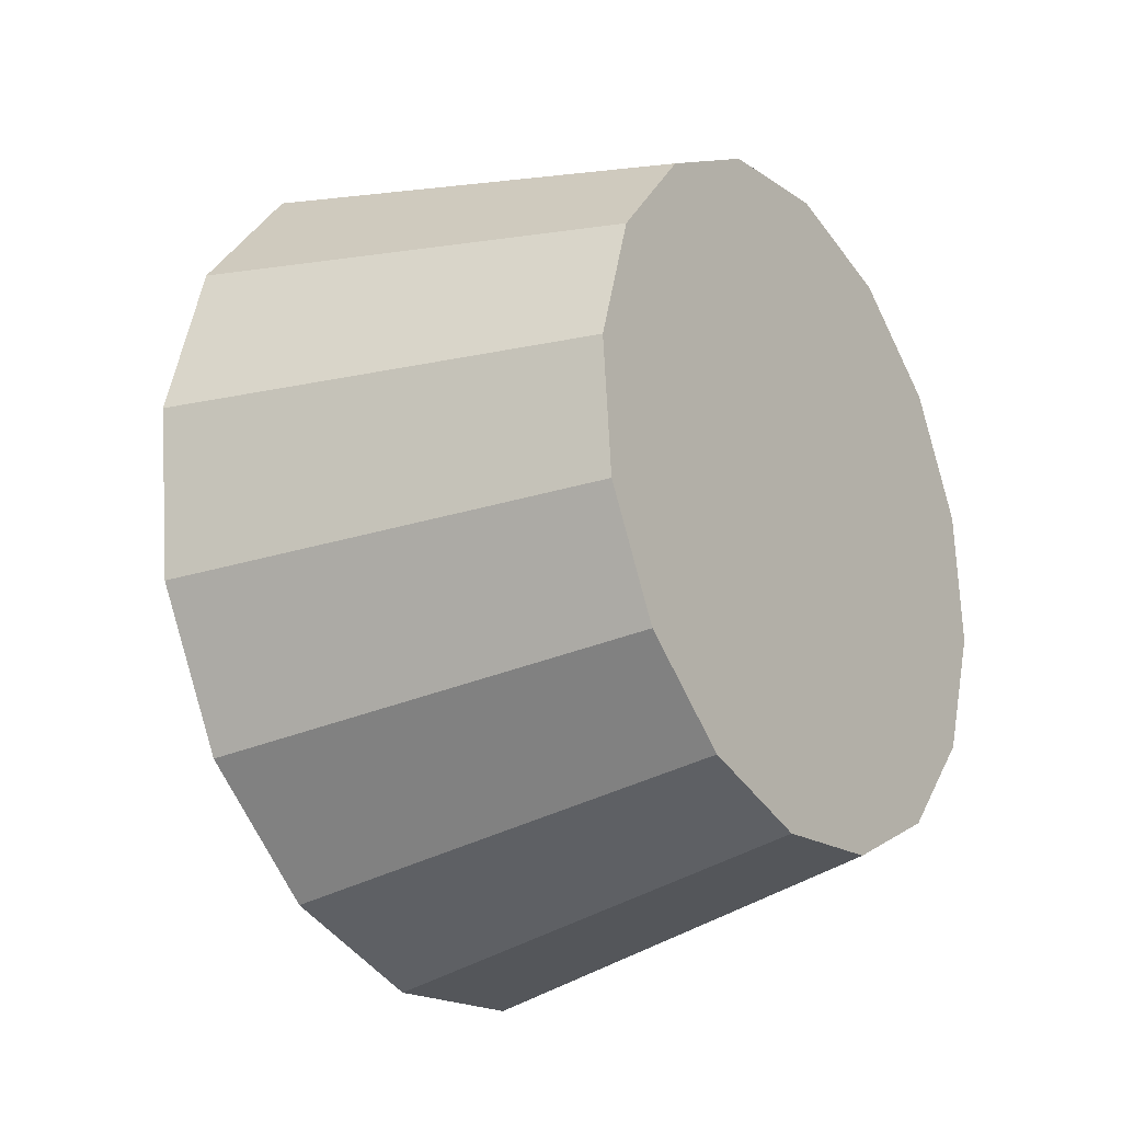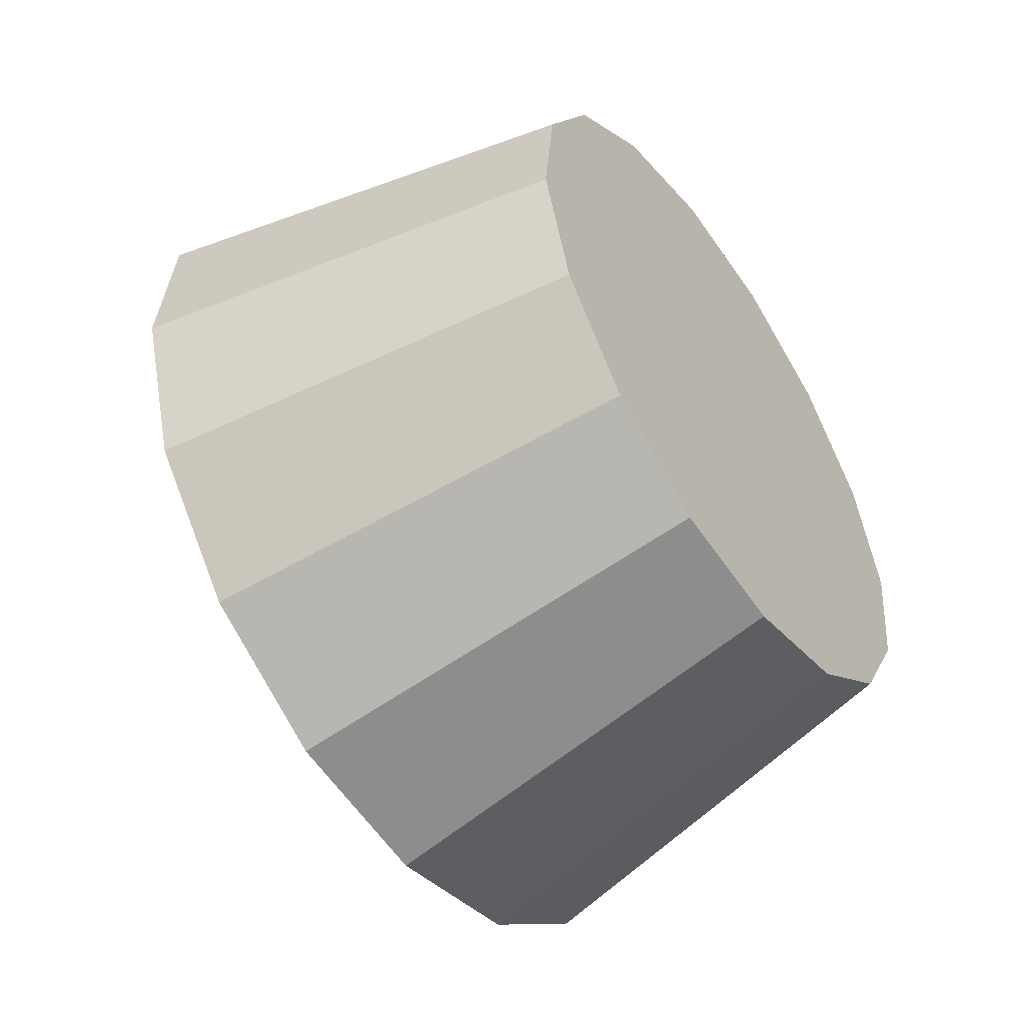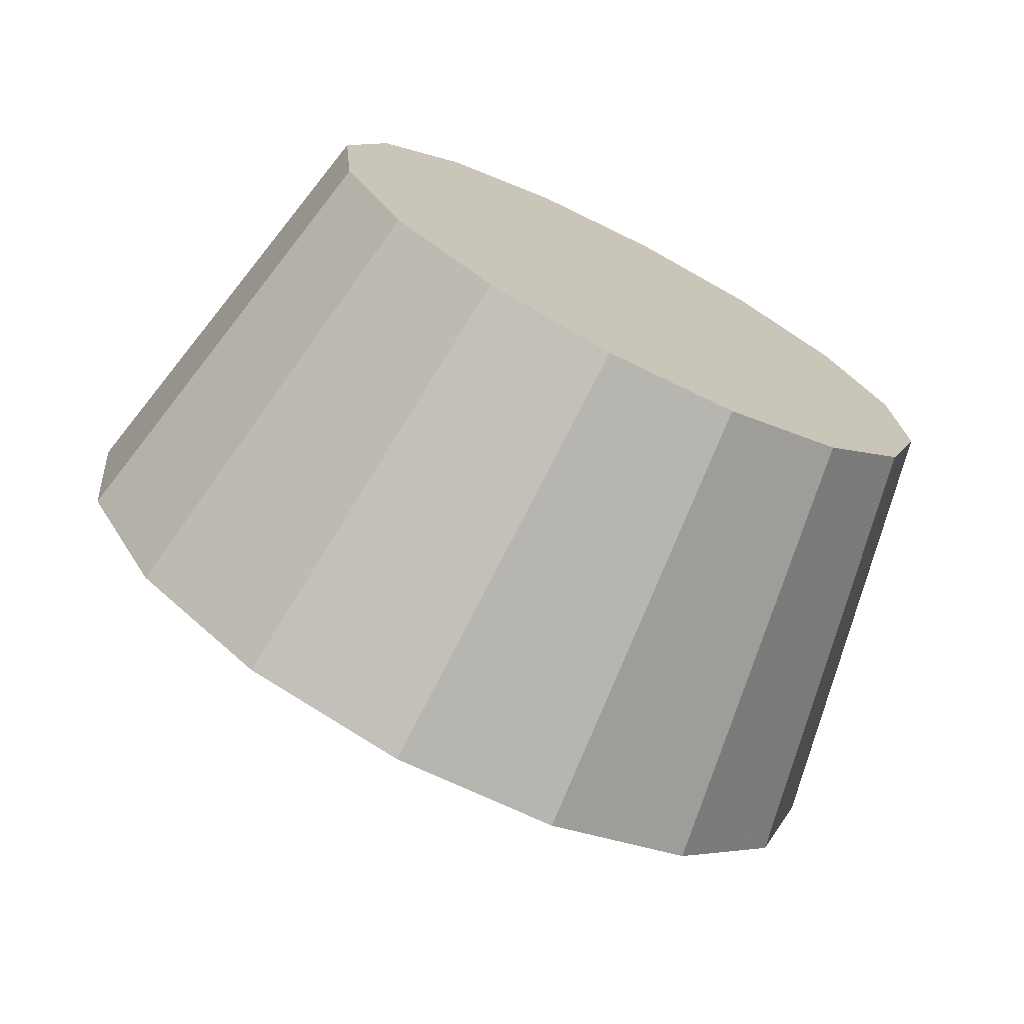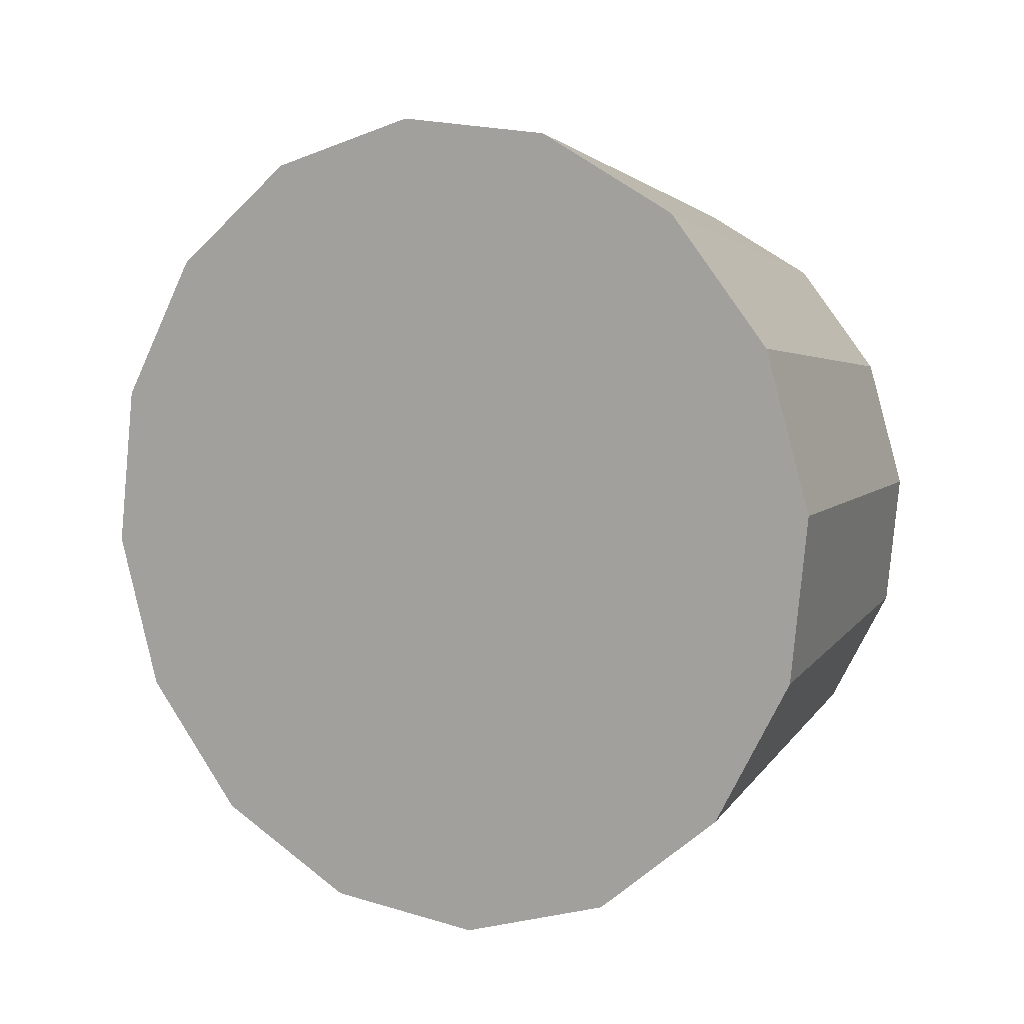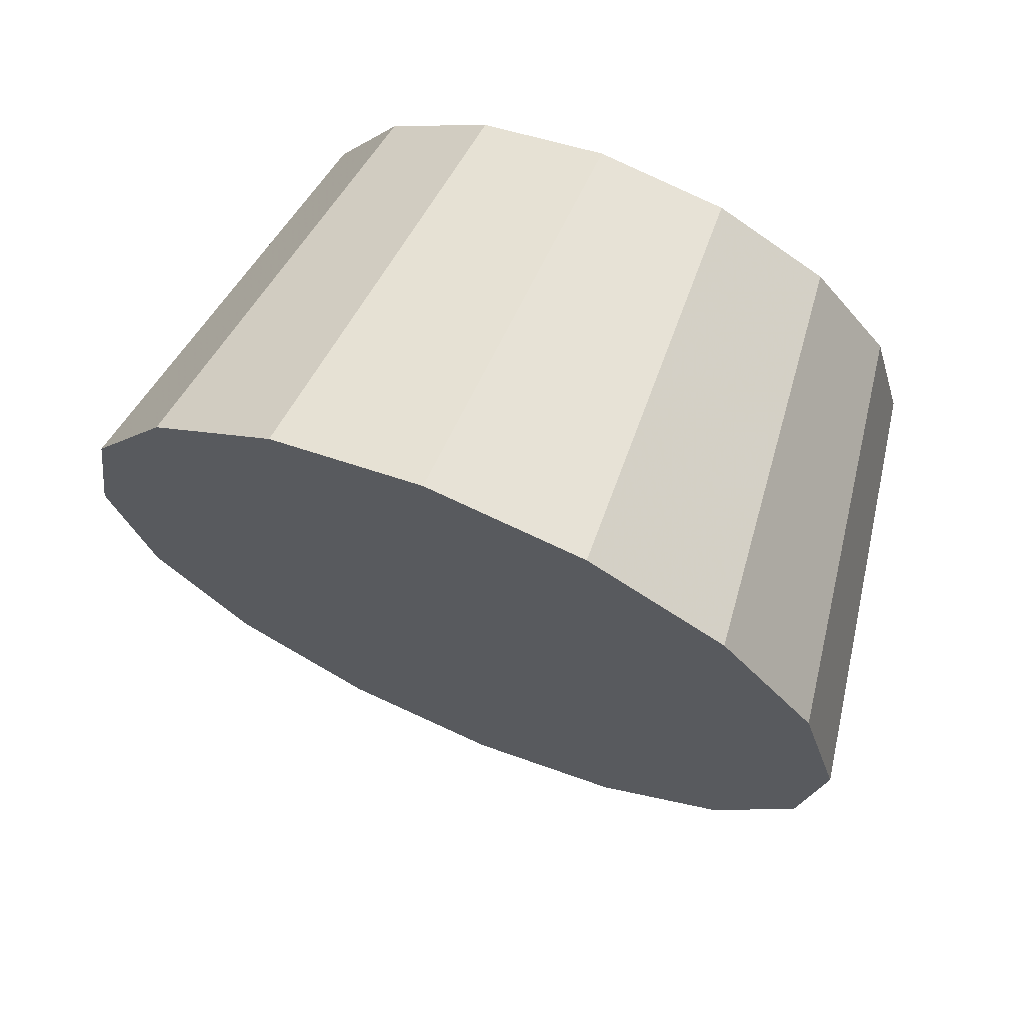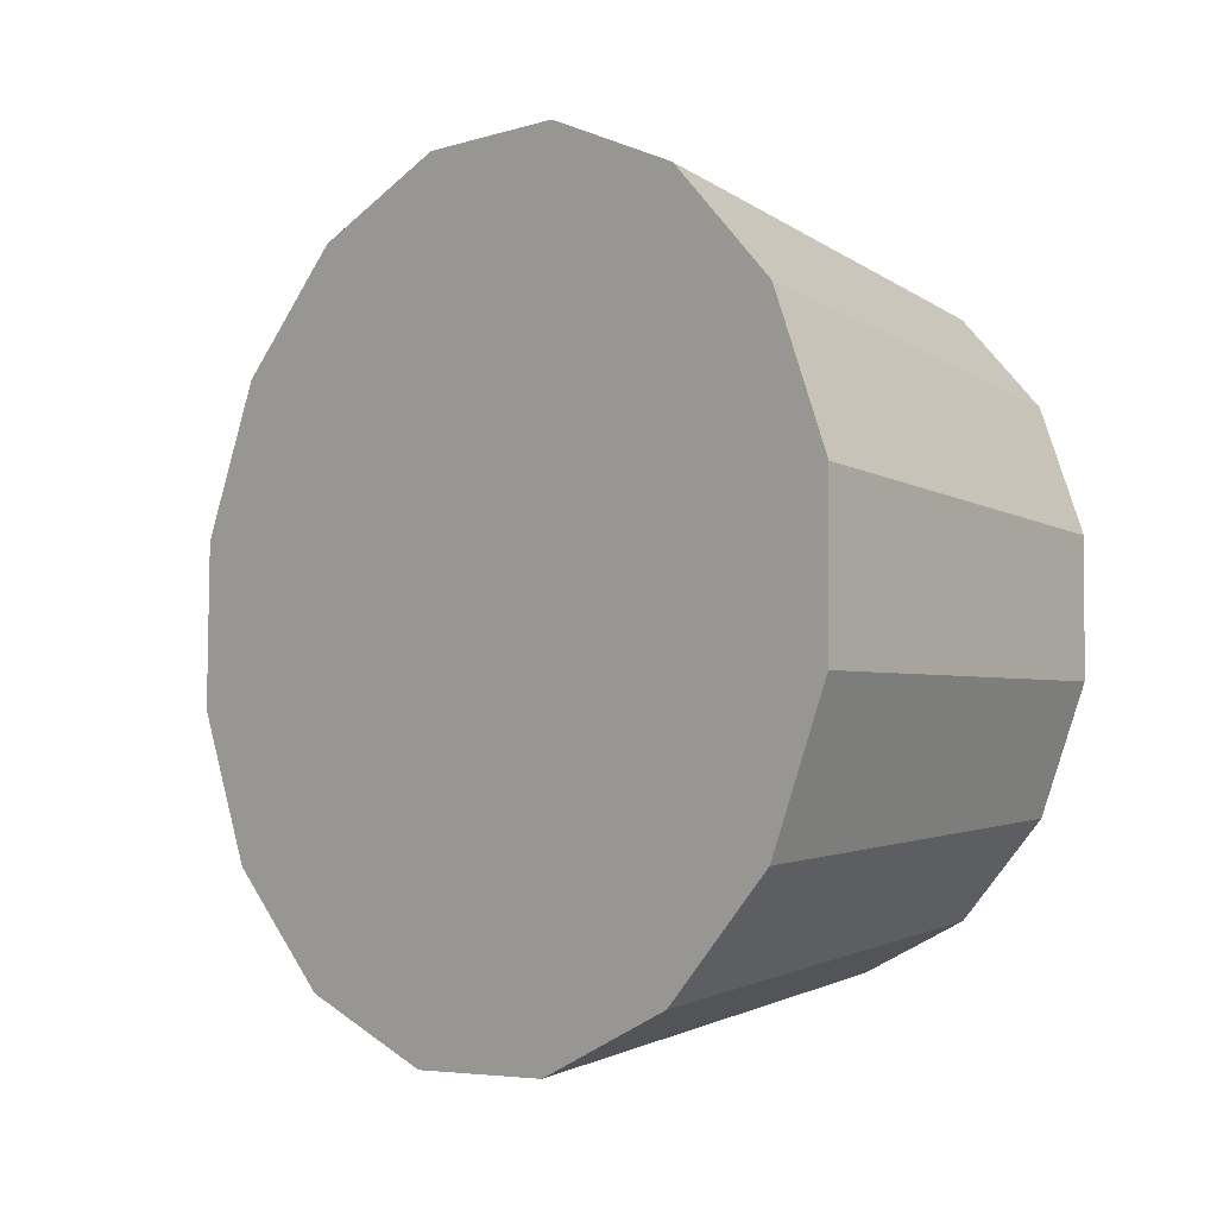
<metadata>
{"format":"obj","ext":"obj","renderer":"f3d","projection":"perspective","resolution":1024,"background":"white","views":[{"elev":69.8,"azim":-134.4,"up":"+Y"},{"elev":30.0,"azim":-127.9,"up":"+Y"},{"elev":68.0,"azim":170.3,"up":"+Y"},{"elev":-38.8,"azim":85.8,"up":"+Z"},{"elev":-68.7,"azim":-164.7,"up":"+Z"},{"elev":-69.0,"azim":112.4,"up":"+Z"}]}
</metadata>
<code>
v 4.549 1.09 -2.541
v 4.55 1.11 -2.558
v 4.543 1.124 -2.578
v 4.528 1.131 -2.598
v 4.509 1.13 -2.615
v 4.488 1.121 -2.627
v 4.468 1.106 -2.631
v 4.452 1.086 -2.627
v 4.443 1.064 -2.615
v 4.442 1.045 -2.598
v 4.449 1.031 -2.578
v 4.464 1.024 -2.558
v 4.483 1.024 -2.541
v 4.504 1.033 -2.53
v 4.524 1.049 -2.526
v 4.54 1.069 -2.53
v 4.496 1.077 -2.578
v 4.496 1.077 -2.578
v 4.496 1.077 -2.578
v 4.496 1.077 -2.578
v 4.496 1.077 -2.578
v 4.496 1.077 -2.578
v 4.496 1.077 -2.578
v 4.496 1.077 -2.578
v 4.496 1.077 -2.578
v 4.496 1.077 -2.578
v 4.496 1.077 -2.578
v 4.496 1.077 -2.578
v 4.496 1.077 -2.578
v 4.496 1.077 -2.578
v 4.496 1.077 -2.578
v 4.496 1.077 -2.578
v 4.501 1.125 -2.509
v 4.502 1.14 -2.522
v 4.496 1.152 -2.538
v 4.485 1.157 -2.554
v 4.469 1.157 -2.568
v 4.452 1.15 -2.577
v 4.436 1.137 -2.58
v 4.424 1.121 -2.577
v 4.417 1.104 -2.568
v 4.416 1.089 -2.554
v 4.422 1.077 -2.538
v 4.433 1.072 -2.522
v 4.449 1.072 -2.509
v 4.466 1.08 -2.5
v 4.481 1.092 -2.497
v 4.494 1.108 -2.5
v 4.459 1.115 -2.538
v 4.459 1.115 -2.538
v 4.459 1.115 -2.538
v 4.459 1.115 -2.538
v 4.459 1.115 -2.538
v 4.459 1.115 -2.538
v 4.459 1.115 -2.538
v 4.459 1.115 -2.538
v 4.459 1.115 -2.538
v 4.459 1.115 -2.538
v 4.459 1.115 -2.538
v 4.459 1.115 -2.538
v 4.459 1.115 -2.538
v 4.459 1.115 -2.538
v 4.459 1.115 -2.538
v 4.459 1.115 -2.538
f 33 34 49
f 49 34 50
f 34 35 50
f 50 35 51
f 35 36 51
f 51 36 52
f 36 37 52
f 52 37 53
f 37 38 53
f 53 38 54
f 38 39 54
f 54 39 55
f 39 40 55
f 55 40 56
f 40 41 56
f 56 41 57
f 41 42 57
f 57 42 58
f 42 43 58
f 58 43 59
f 43 44 59
f 59 44 60
f 44 45 60
f 60 45 61
f 45 46 61
f 61 46 62
f 46 47 62
f 62 47 63
f 47 48 63
f 63 48 64
f 48 33 64
f 64 33 49
f 2 1 17
f 2 17 18
f 3 2 18
f 3 18 19
f 4 3 19
f 4 19 20
f 5 4 20
f 5 20 21
f 6 5 21
f 6 21 22
f 7 6 22
f 7 22 23
f 8 7 23
f 8 23 24
f 9 8 24
f 9 24 25
f 10 9 25
f 10 25 26
f 11 10 26
f 11 26 27
f 12 11 27
f 12 27 28
f 13 12 28
f 13 28 29
f 14 13 29
f 14 29 30
f 15 14 30
f 15 30 31
f 16 15 31
f 16 31 32
f 1 16 32
f 1 32 17
f 49 50 17
f 17 50 18
f 50 51 18
f 18 51 19
f 51 52 19
f 19 52 20
f 52 53 20
f 20 53 21
f 53 54 21
f 21 54 22
f 54 55 22
f 22 55 23
f 55 56 23
f 23 56 24
f 56 57 24
f 24 57 25
f 57 58 25
f 25 58 26
f 58 59 26
f 26 59 27
f 59 60 27
f 27 60 28
f 60 61 28
f 28 61 29
f 61 62 29
f 29 62 30
f 62 63 30
f 30 63 31
f 63 64 31
f 31 64 32
f 64 49 32
f 32 49 17
f 1 2 33
f 33 2 34
f 2 3 34
f 34 3 35
f 3 4 35
f 35 4 36
f 4 5 36
f 36 5 37
f 5 6 37
f 37 6 38
f 6 7 38
f 38 7 39
f 7 8 39
f 39 8 40
f 8 9 40
f 40 9 41
f 9 10 41
f 41 10 42
f 10 11 42
f 42 11 43
f 11 12 43
f 43 12 44
f 12 13 44
f 44 13 45
f 13 14 45
f 45 14 46
f 14 15 46
f 46 15 47
f 15 16 47
f 47 16 48
f 16 1 48
f 48 1 33

</code>
